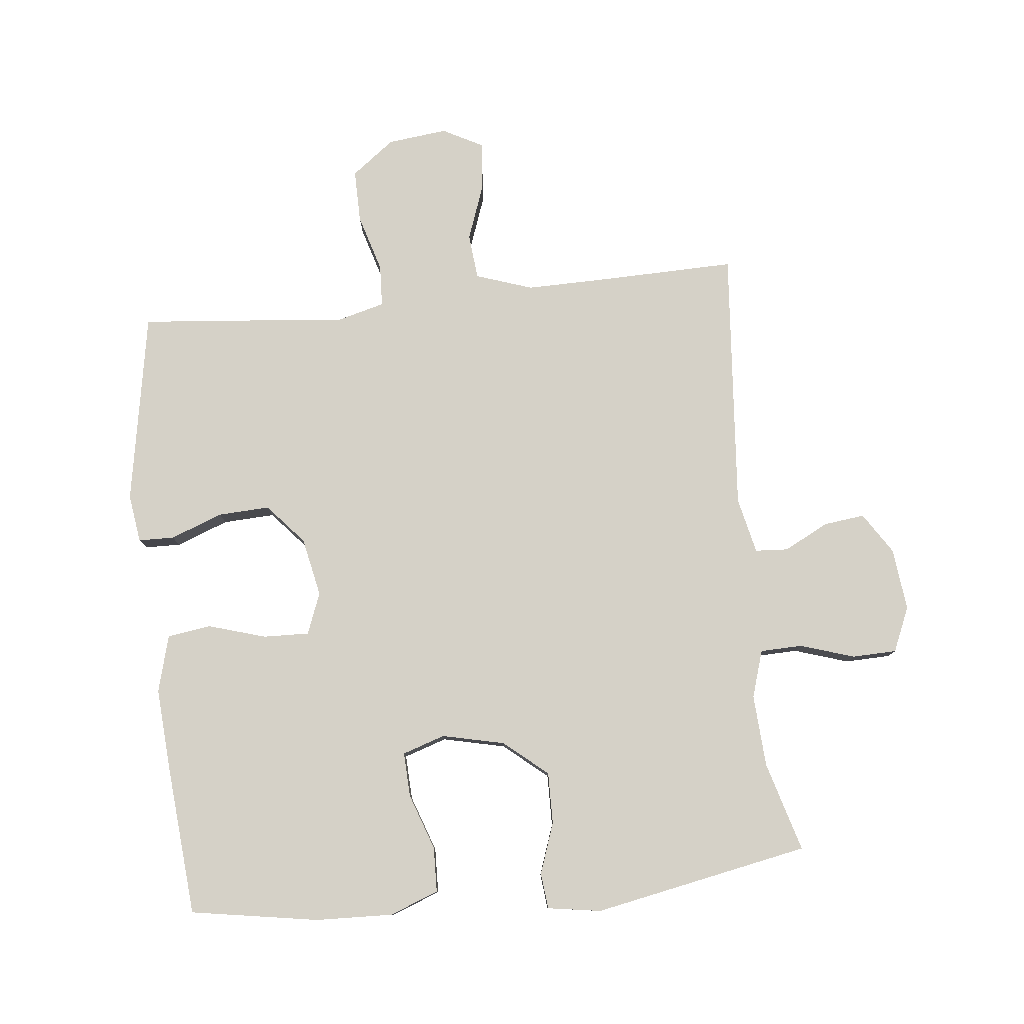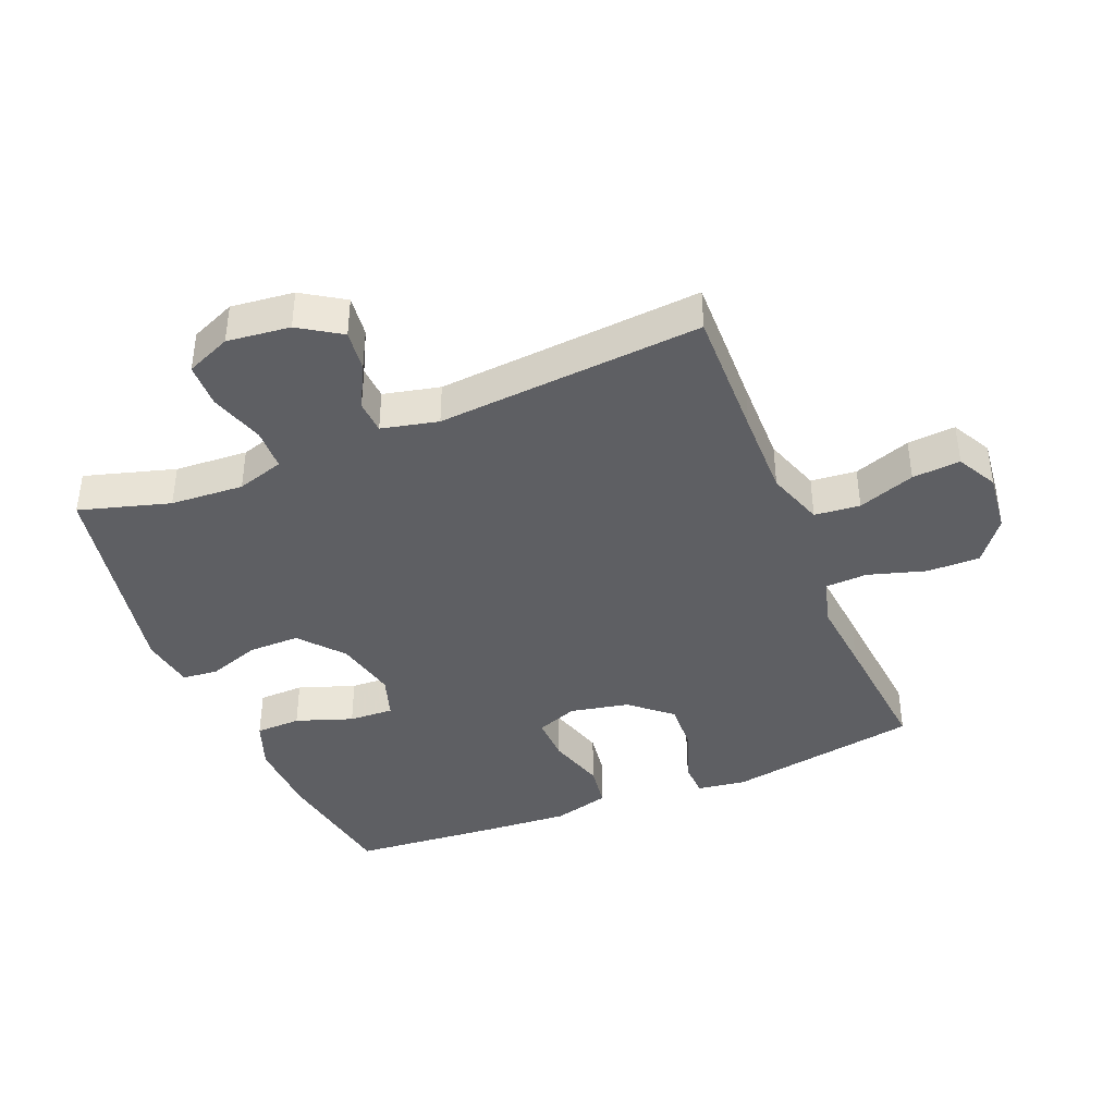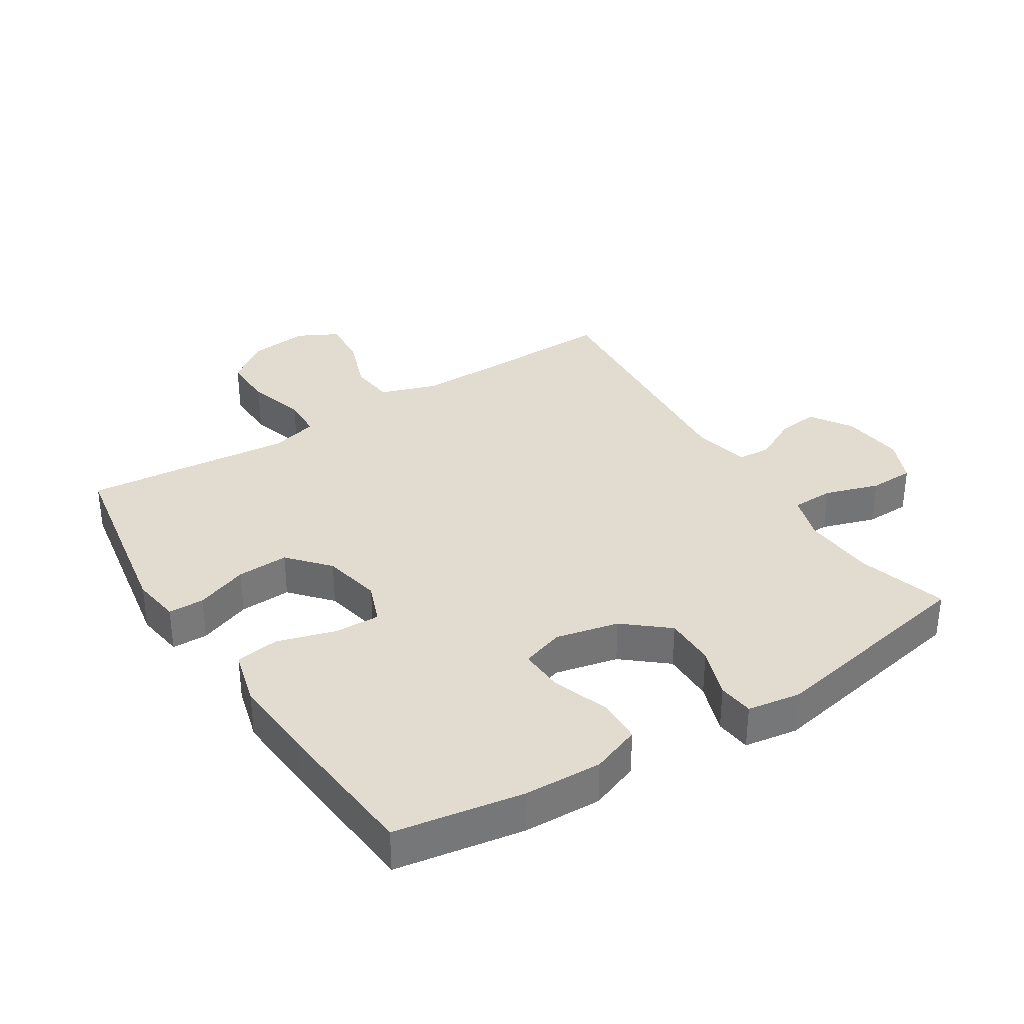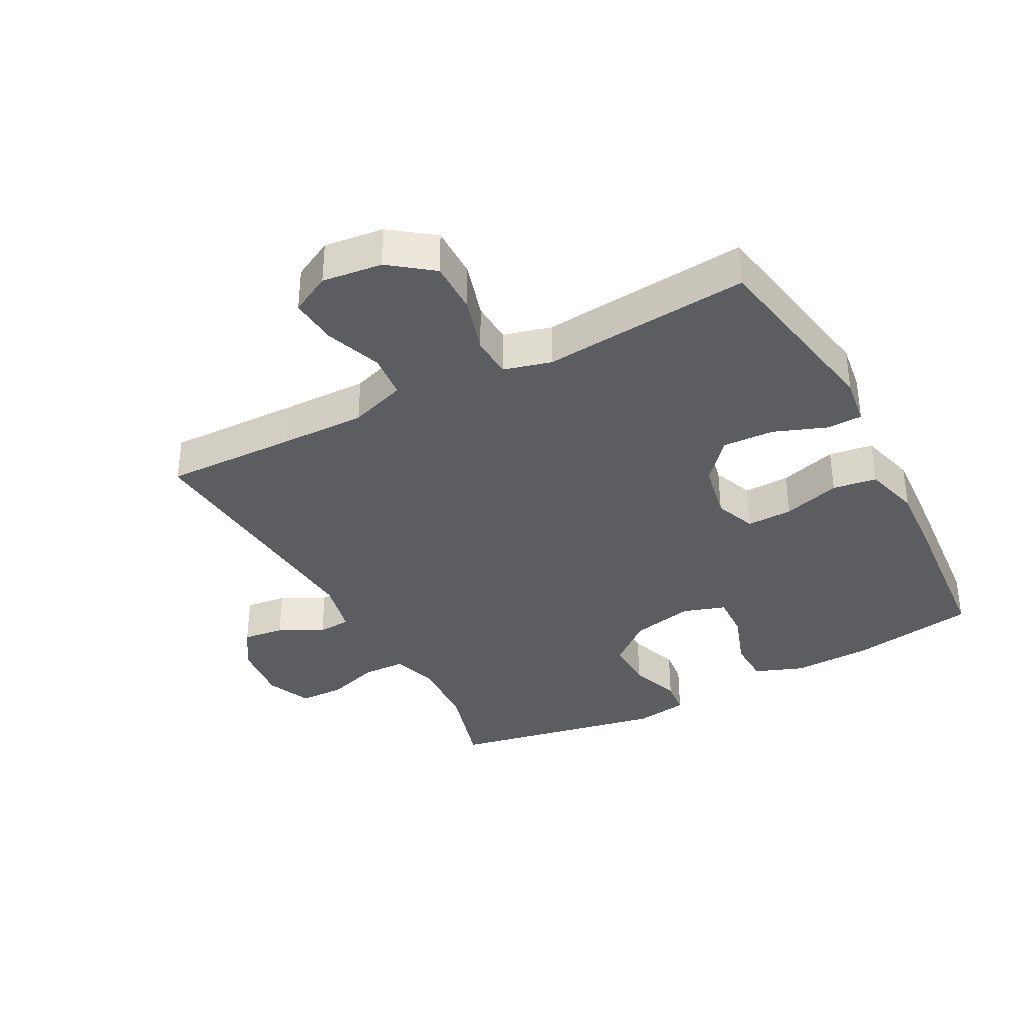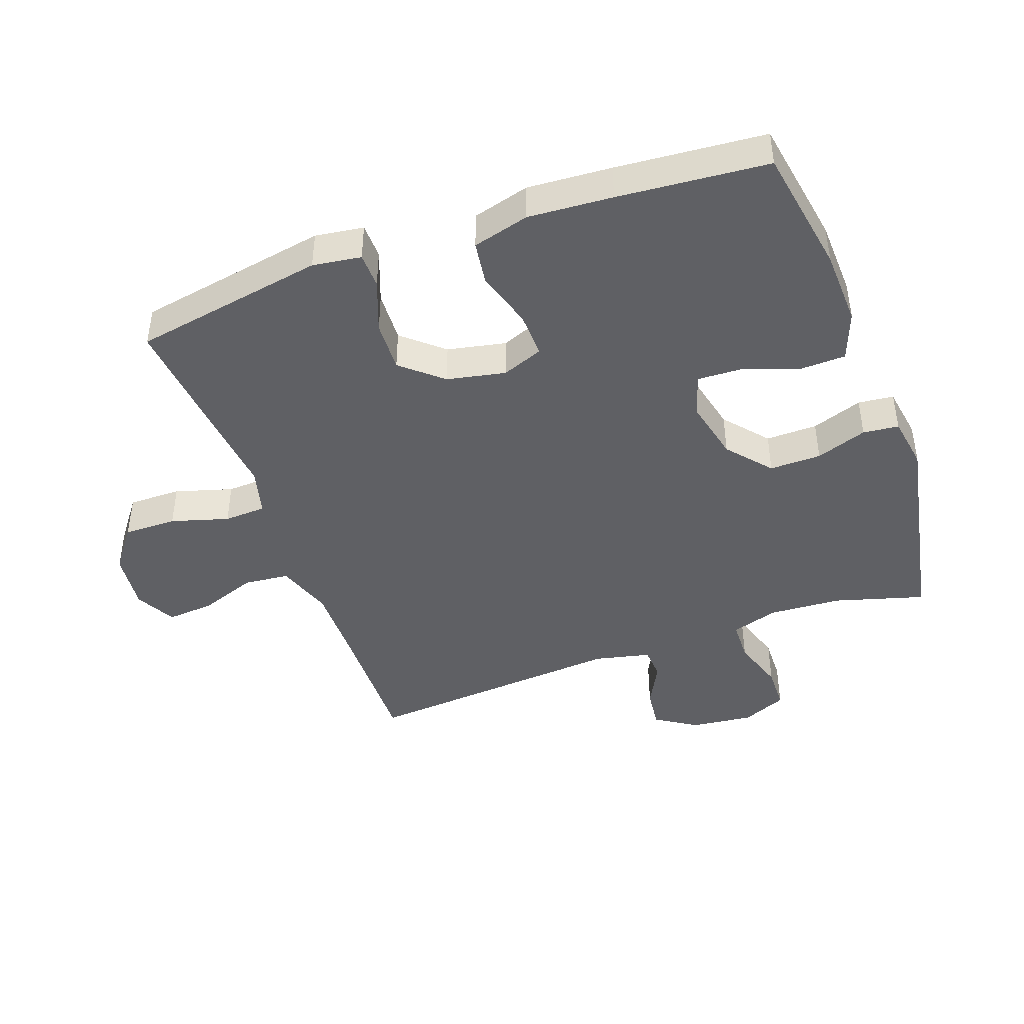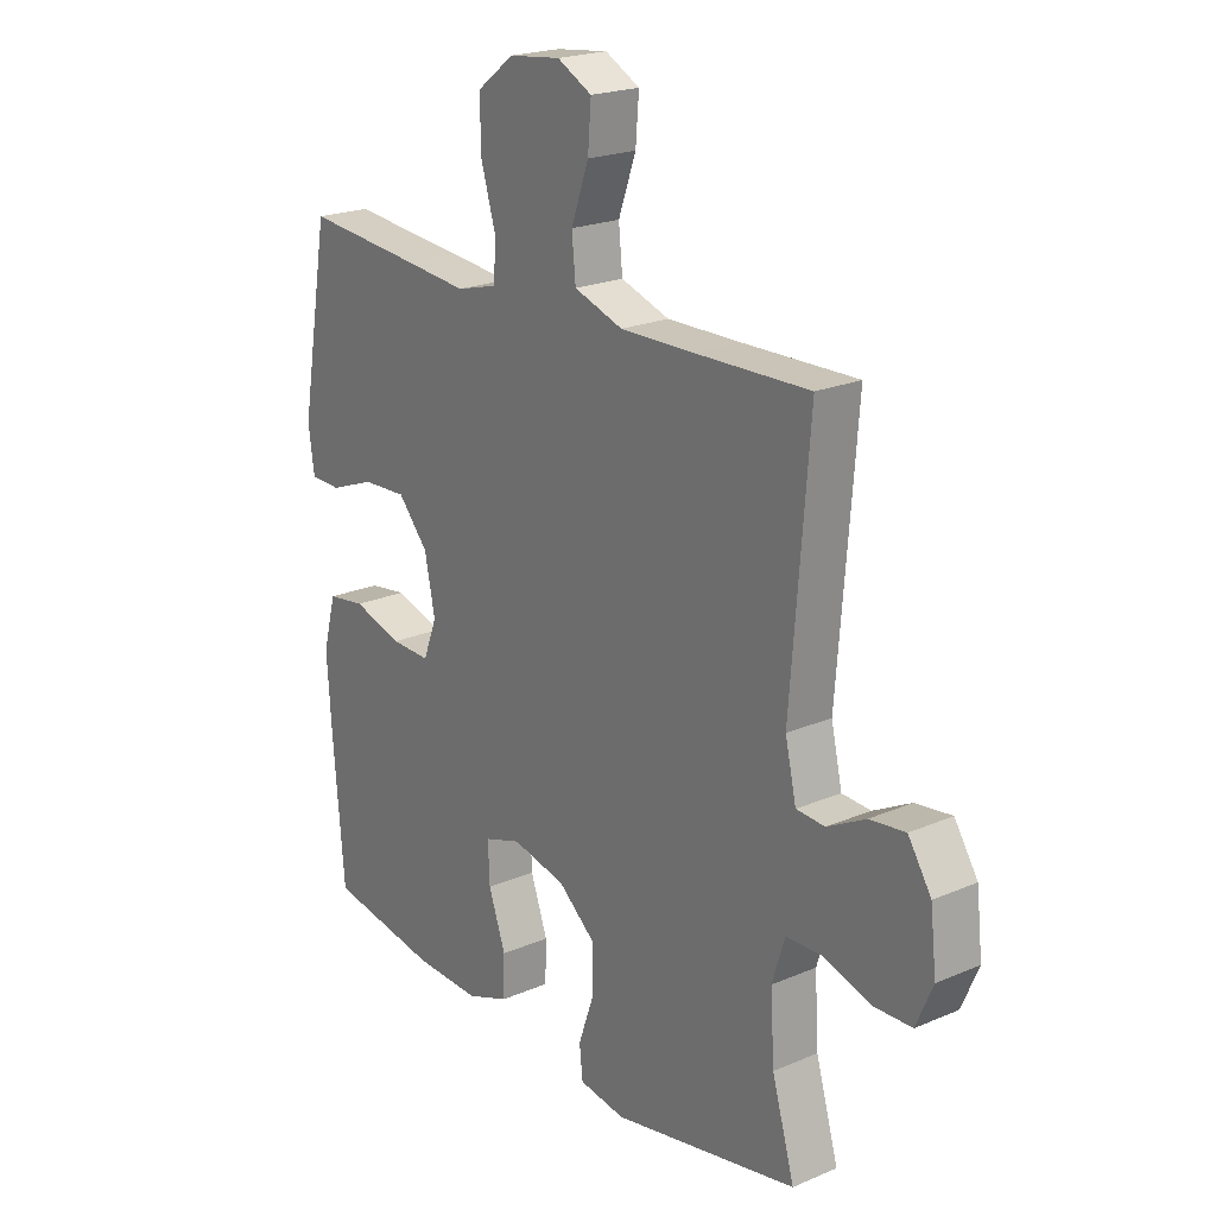
<metadata>
{"format":"obj","ext":"obj","renderer":"f3d","projection":"perspective","resolution":1024,"background":"white","views":[{"elev":79.4,"azim":174.1,"up":"+Y"},{"elev":-40.6,"azim":-67.7,"up":"+Y"},{"elev":34.2,"azim":147.6,"up":"+Y"},{"elev":-35.9,"azim":28.1,"up":"+Y"},{"elev":-43.6,"azim":110.0,"up":"+Y"},{"elev":21.3,"azim":-127.3,"up":"+Z"}]}
</metadata>
<code>
v -0.5 0.07 -0.5
v -0.459 0.07 -0.359
v -0.452 0.07 -0.245
v -0.475 0.07 -0.171
v -0.541 0.07 -0.169
v -0.626 0.07 -0.196
v -0.696 0.07 -0.194
v -0.726 0.07 -0.124
v -0.715 0.07 -0.026
v -0.673 0.07 0.039
v -0.608 0.07 0.031
v -0.539 0.07 -0.005
v -0.487 0.07 -0.002
v -0.467 0.07 0.086
v -0.5 0.07 0.5
v -0.293 0.07 0.495
v -0.158 0.07 0.493
v -0.069 0.07 0.523
v -0.062 0.07 0.594
v -0.094 0.07 0.683
v -0.1 0.07 0.758
v -0.037 0.07 0.791
v 0.057 0.07 0.78
v 0.124 0.07 0.729
v 0.123 0.07 0.646
v 0.096 0.07 0.556
v 0.099 0.07 0.49
v 0.174 0.07 0.47
v 0.289 0.07 0.481
v 0.5 0.07 0.5
v 0.553 0.07 0.198
v 0.542 0.07 0.122
v 0.486 0.07 0.121
v 0.404 0.07 0.152
v 0.323 0.07 0.156
v 0.268 0.07 0.093
v 0.249 0.07 0.001
v 0.274 0.07 -0.064
v 0.346 0.07 -0.062
v 0.436 0.07 -0.035
v 0.505 0.07 -0.045
v 0.529 0.07 -0.134
v 0.52 0.07 -0.266
v 0.5 0.07 -0.5
v 0.299 0.07 -0.533
v 0.178 0.07 -0.537
v 0.101 0.07 -0.508
v 0.099 0.07 -0.437
v 0.13 0.07 -0.349
v 0.133 0.07 -0.279
v 0.066 0.07 -0.257
v -0.032 0.07 -0.279
v -0.1 0.07 -0.336
v -0.099 0.07 -0.417
v -0.071 0.07 -0.497
v -0.077 0.07 -0.553
v -0.161 0.07 -0.566
v -0.5 0 -0.5
v -0.459 0 -0.359
v -0.452 0 -0.245
v -0.475 0 -0.171
v -0.541 0 -0.169
v -0.626 0 -0.196
v -0.696 0 -0.194
v -0.726 0 -0.124
v -0.715 0 -0.026
v -0.673 0 0.039
v -0.608 0 0.031
v -0.539 0 -0.005
v -0.487 0 -0.002
v -0.467 0 0.086
v -0.5 0 0.5
v -0.293 0 0.495
v -0.158 0 0.493
v -0.069 0 0.523
v -0.062 0 0.594
v -0.094 0 0.683
v -0.1 0 0.758
v -0.037 0 0.791
v 0.057 0 0.78
v 0.124 0 0.729
v 0.123 0 0.646
v 0.096 0 0.556
v 0.099 0 0.49
v 0.174 0 0.47
v 0.289 0 0.481
v 0.5 0 0.5
v 0.553 0 0.198
v 0.542 0 0.122
v 0.486 0 0.121
v 0.404 0 0.152
v 0.323 0 0.156
v 0.268 0 0.093
v 0.249 0 0.001
v 0.274 0 -0.064
v 0.346 0 -0.062
v 0.436 0 -0.035
v 0.505 0 -0.045
v 0.529 0 -0.134
v 0.52 0 -0.266
v 0.5 0 -0.5
v 0.299 0 -0.533
v 0.178 0 -0.537
v 0.101 0 -0.508
v 0.099 0 -0.437
v 0.13 0 -0.349
v 0.133 0 -0.279
v 0.066 0 -0.257
v -0.032 0 -0.279
v -0.1 0 -0.336
v -0.099 0 -0.417
v -0.071 0 -0.497
v -0.077 0 -0.553
v -0.161 0 -0.566
f 57 1 2
f 56 57 2
f 55 56 2
f 54 55 2
f 53 54 2 3
f 52 53 3 4
f 51 52 4
f 47 48 49
f 46 47 49
f 45 46 49
f 44 45 49
f 43 44 49
f 42 43 49
f 41 42 49
f 40 41 49
f 39 40 49
f 38 39 49 50
f 37 38 50 51
f 32 33 34
f 31 32 34
f 30 31 34
f 29 30 34
f 28 29 34
f 27 28 34 35
f 24 25 26
f 23 24 26
f 22 23 26
f 21 22 26
f 20 21 26
f 19 20 26
f 18 19 26 27
f 27 35 36
f 18 27 36
f 17 18 36
f 14 15 16
f 37 51 4
f 36 37 4
f 17 36 4
f 16 17 4
f 14 16 4
f 13 14 4
f 10 11 12
f 9 10 12
f 8 9 12
f 7 8 12
f 6 7 12
f 5 6 12
f 4 5 12 13
f 59 58 114
f 59 114 113
f 59 113 112
f 59 112 111
f 60 59 111 110
f 61 60 110 109
f 61 109 108
f 106 105 104
f 106 104 103
f 106 103 102
f 106 102 101
f 106 101 100
f 106 100 99
f 106 99 98
f 106 98 97
f 106 97 96
f 107 106 96 95
f 108 107 95 94
f 91 90 89
f 91 89 88
f 91 88 87
f 91 87 86
f 91 86 85
f 92 91 85 84
f 83 82 81
f 83 81 80
f 83 80 79
f 83 79 78
f 83 78 77
f 83 77 76
f 84 83 76 75
f 93 92 84
f 93 84 75
f 93 75 74
f 73 72 71
f 61 108 94
f 61 94 93
f 61 93 74
f 61 74 73
f 61 73 71
f 61 71 70
f 69 68 67
f 69 67 66
f 69 66 65
f 69 65 64
f 69 64 63
f 69 63 62
f 70 69 62 61
f 1 58 59 2
f 2 59 60 3
f 3 60 61 4
f 4 61 62 5
f 5 62 63 6
f 6 63 64 7
f 7 64 65 8
f 8 65 66 9
f 9 66 67 10
f 10 67 68 11
f 11 68 69 12
f 12 69 70 13
f 13 70 71 14
f 14 71 72 15
f 15 72 73 16
f 16 73 74 17
f 17 74 75 18
f 18 75 76 19
f 19 76 77 20
f 20 77 78 21
f 21 78 79 22
f 22 79 80 23
f 23 80 81 24
f 24 81 82 25
f 25 82 83 26
f 26 83 84 27
f 27 84 85 28
f 28 85 86 29
f 29 86 87 30
f 30 87 88 31
f 31 88 89 32
f 32 89 90 33
f 33 90 91 34
f 34 91 92 35
f 35 92 93 36
f 36 93 94 37
f 37 94 95 38
f 38 95 96 39
f 39 96 97 40
f 40 97 98 41
f 41 98 99 42
f 42 99 100 43
f 43 100 101 44
f 44 101 102 45
f 45 102 103 46
f 46 103 104 47
f 47 104 105 48
f 48 105 106 49
f 49 106 107 50
f 50 107 108 51
f 51 108 109 52
f 52 109 110 53
f 53 110 111 54
f 54 111 112 55
f 55 112 113 56
f 56 113 114 57
f 57 114 58 1

</code>
